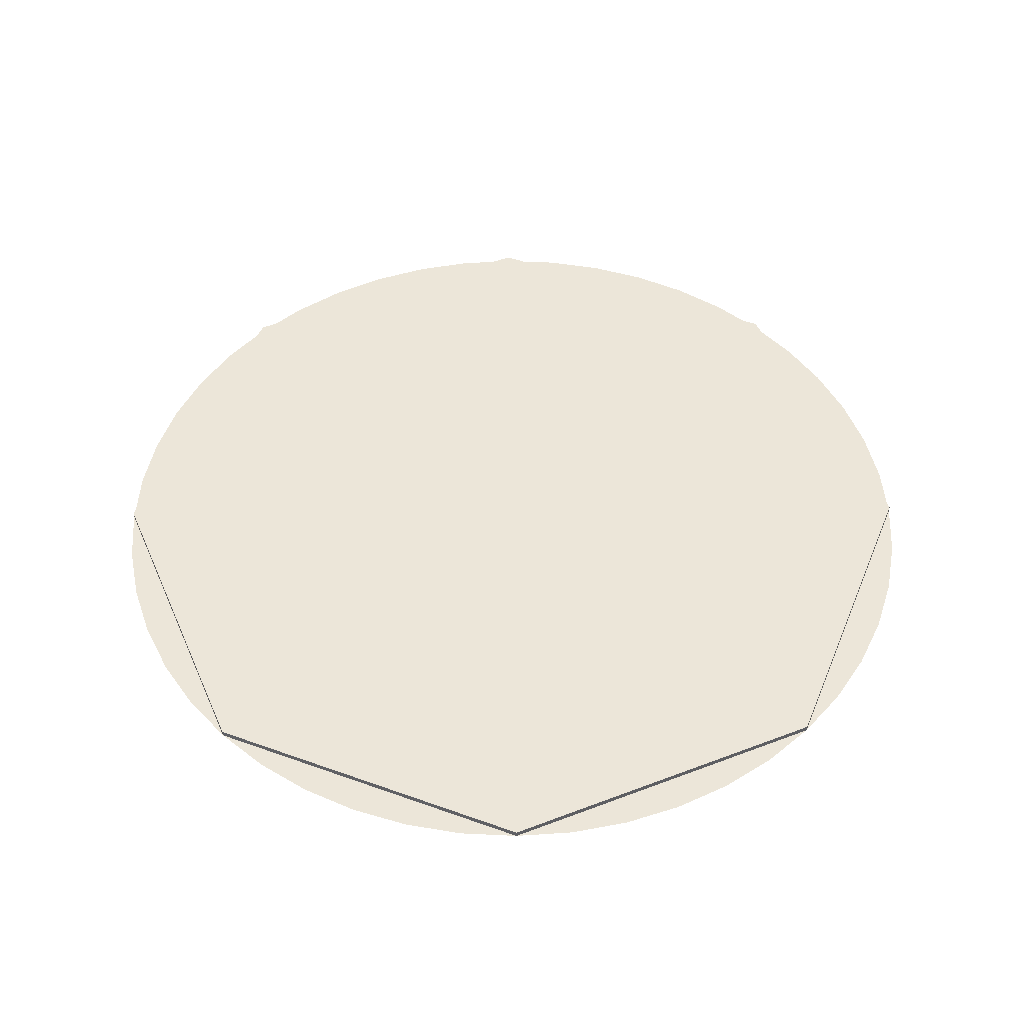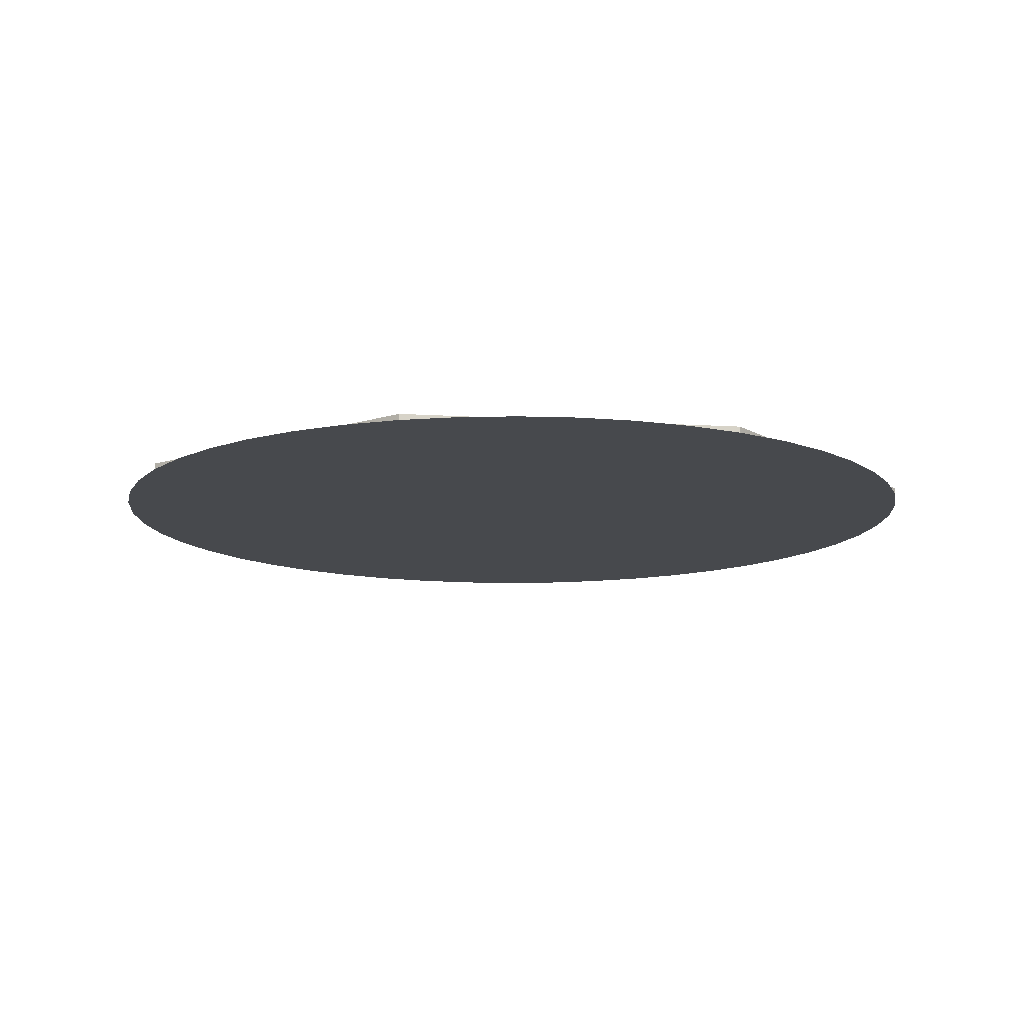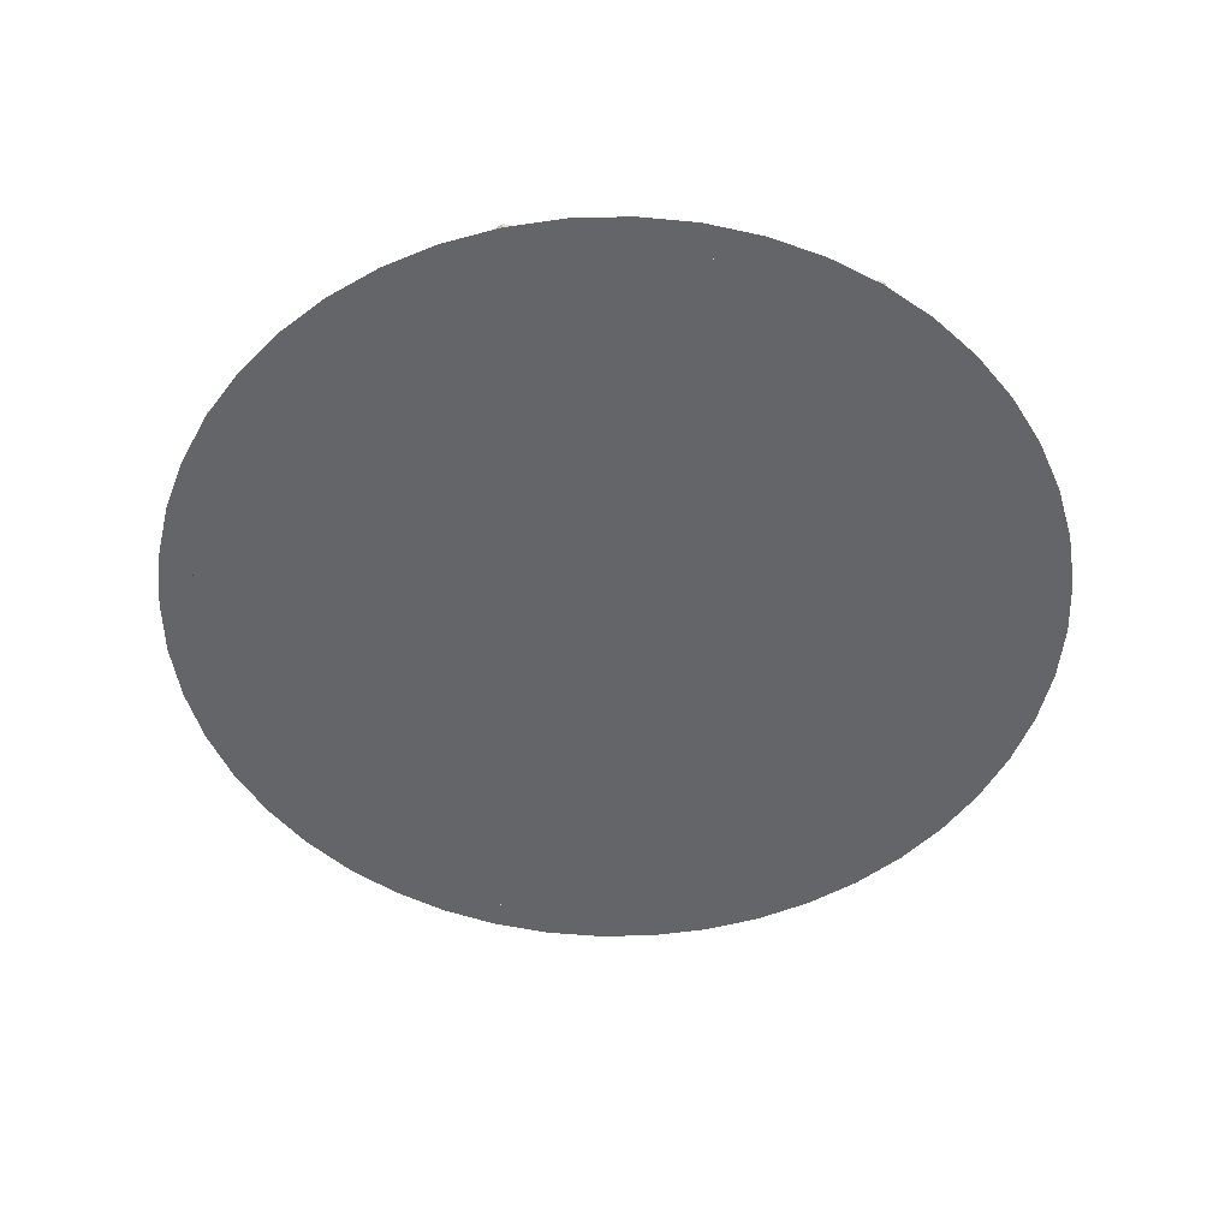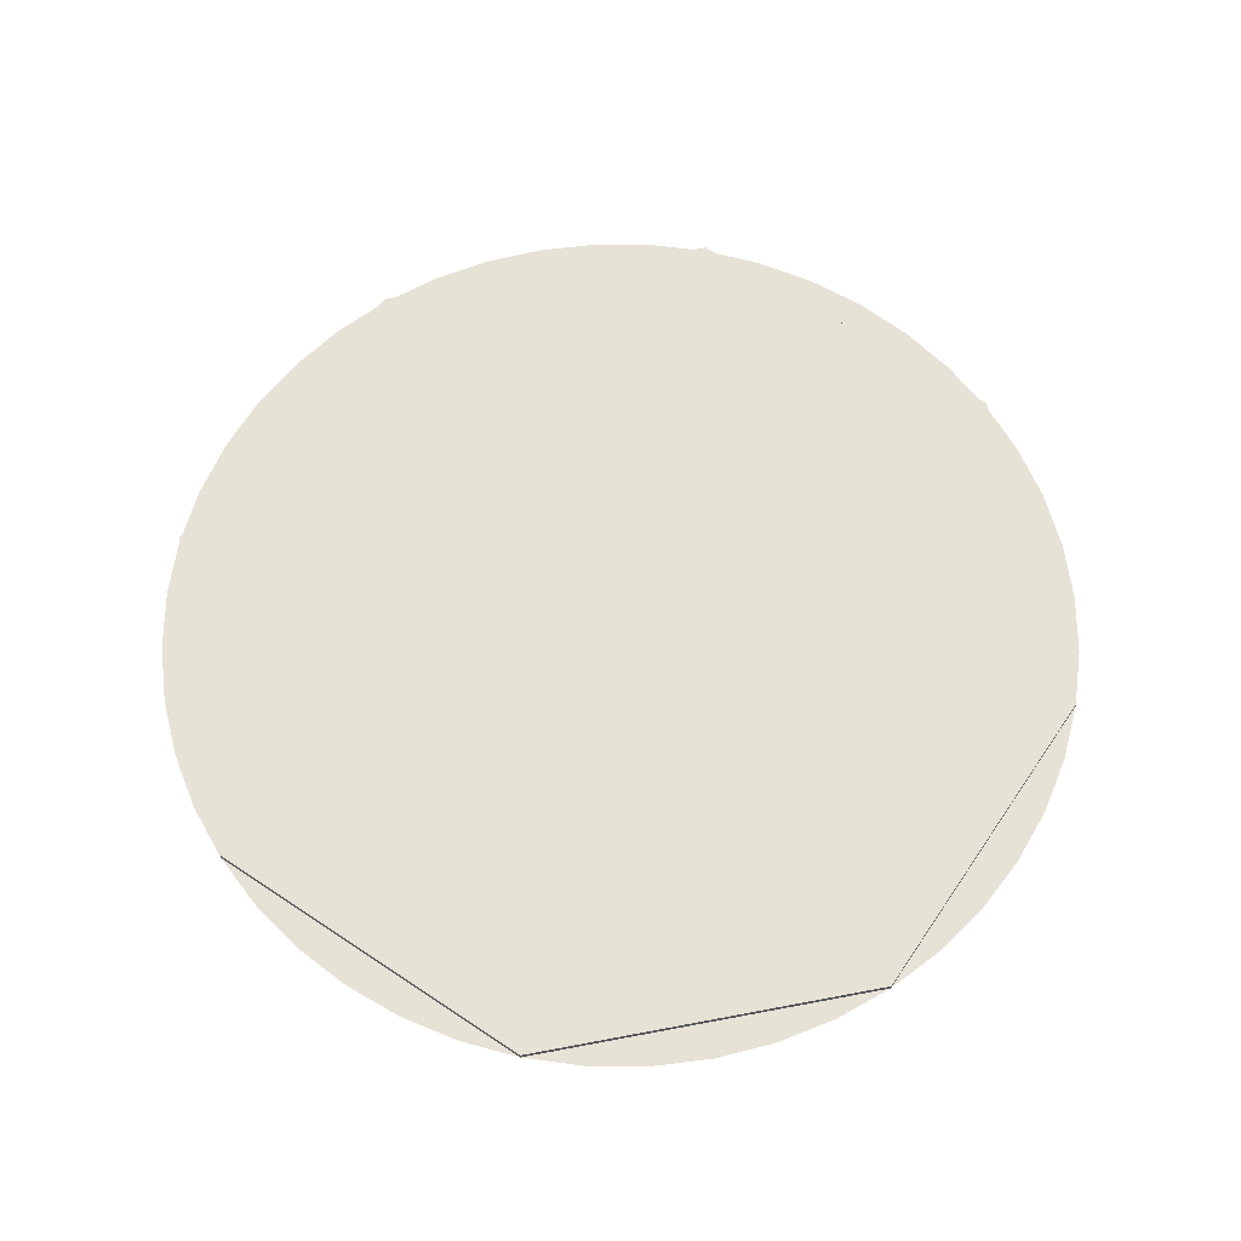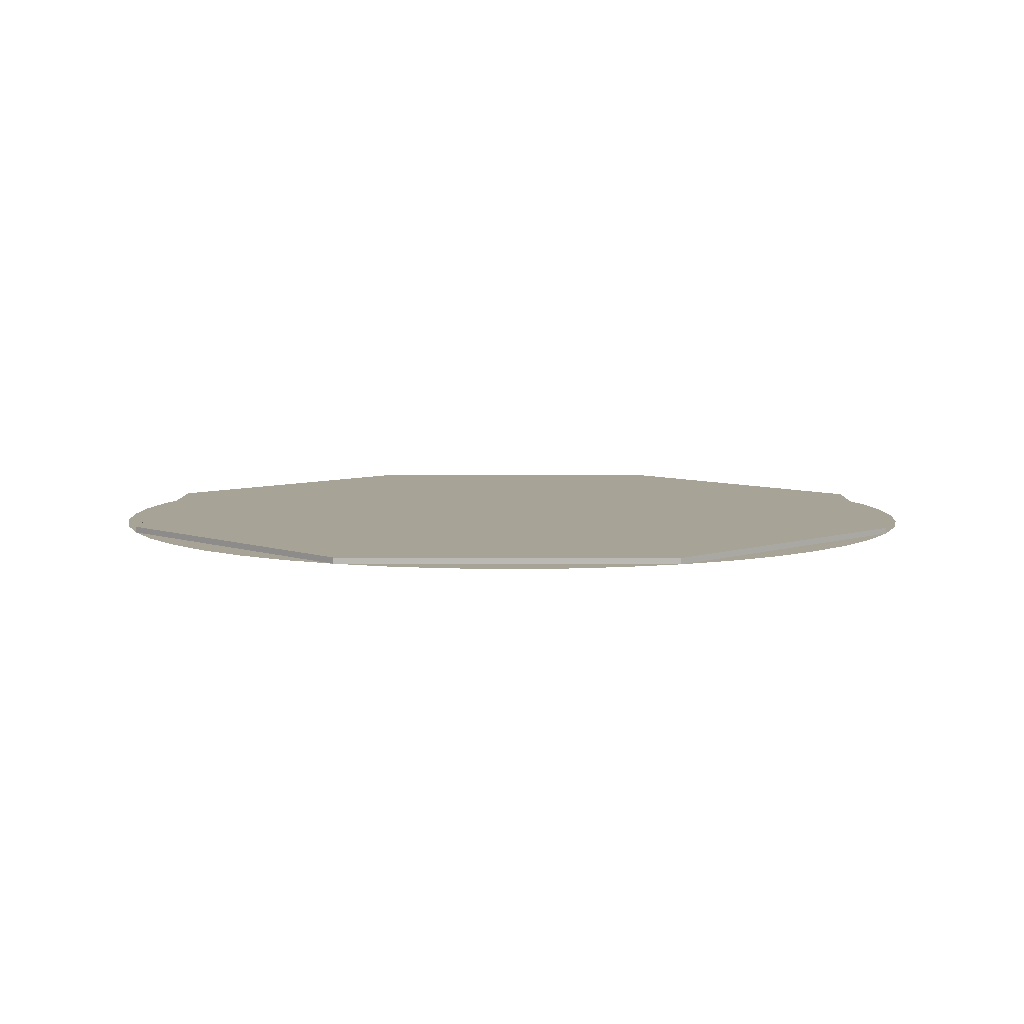
<metadata>
{"format":"obj","ext":"obj","renderer":"f3d","projection":"perspective","resolution":1024,"background":"white","views":[{"elev":48.6,"azim":134.4,"up":"+Y"},{"elev":-12.4,"azim":-120.7,"up":"+Y"},{"elev":-51.5,"azim":147.8,"up":"+Y"},{"elev":63.4,"azim":101.6,"up":"+Y"},{"elev":6.7,"azim":113.2,"up":"+Y"}]}
</metadata>
<code>
v 0 0 0
v 0.9 0 0
v 0.6364 0 0.6364
v 0 0 0
v 0.6364 0 0.6364
v 0 0 0.9
v 0 0 0
v 0 0 0.9
v -0.6364 0 0.6364
v 0 0 0
v -0.6364 0 0.6364
v -0.9 0 0
v 0 0 0
v -0.9 0 0
v -0.6364 0 -0.6364
v 0 0 0
v -0.6364 0 -0.6364
v 0 0 -0.9
v 0 0 0
v 0 0 -0.9
v 0.6364 0 -0.6364
v 0 0 0
v 0.6364 0 -0.6364
v 0.9 0 0
v 0.6364 0 0.6364
v 0.9 0 0
v 0.9 -0.0125 0
v 0.6364 -0.0125 0.6364
v 0 0 0.9
v 0.6364 0 0.6364
v 0.6364 -0.0125 0.6364
v 0 -0.0125 0.9
v -0.6364 0 0.6364
v 0 0 0.9
v 0 -0.0125 0.9
v -0.6364 -0.0125 0.6364
v -0.9 0 0
v -0.6364 0 0.6364
v -0.6364 -0.0125 0.6364
v -0.9 -0.0125 0
v -0.6364 0 -0.6364
v -0.9 0 0
v -0.9 -0.0125 0
v -0.6364 -0.0125 -0.6364
v 0 0 -0.9
v -0.6364 0 -0.6364
v -0.6364 -0.0125 -0.6364
v 0 -0.0125 -0.9
v 0.6364 0 -0.6364
v 0 0 -0.9
v 0 -0.0125 -0.9
v 0.6364 -0.0125 -0.6364
v 0.9 0 0
v 0.6364 0 -0.6364
v 0.6364 -0.0125 -0.6364
v 0.9 -0.0125 0
v -0.428 -0.0125 0.515
v -0.398 -0.0125 0.5475
v -0.5479 -0.0125 0.7141
v -0.6364 -0.0125 0.6364
v -0.3575 -0.0125 0.566
v -0.45 -0.0125 0.7794
v -0.5479 -0.0125 0.7141
v -0.398 -0.0125 0.5475
v -0.45 -0.0125 0.7794
v -0.3575 -0.0125 0.566
v -0.2329 -0.0125 0.8693
v -0.3444 -0.0125 0.8315
v -0.3575 -0.0125 0.566
v -0.3135 -0.0125 0.568
v -0.1174 -0.0125 0.8923
v -0.2329 -0.0125 0.8693
v -0.3135 -0.0125 0.568
v -0.272 -0.0125 0.5525
v 0.272 -0.0125 0.5525
v -0.1174 -0.0125 0.8923
v 0.1174 -0.0125 0.8923
v 0 -0.0125 0.9
v -0.1174 -0.0125 0.8923
v 0.272 -0.0125 0.5525
v 0.1174 -0.0125 0.8923
v 0.272 -0.0125 0.5525
v 0.3135 -0.0125 0.568
v 0.2329 -0.0125 0.8693
v 0.2329 -0.0125 0.8693
v 0.3135 -0.0125 0.568
v 0.45 -0.0125 0.7794
v 0.3444 -0.0125 0.8315
v 0.3135 -0.0125 0.568
v 0.3575 -0.0125 0.566
v 0.5479 -0.0125 0.7141
v 0.45 -0.0125 0.7794
v 0.6364 -0.0125 0.6364
v 0.5479 -0.0125 0.7141
v 0.3575 -0.0125 0.566
v 0.398 -0.0125 0.5475
v 0.398 -0.0125 0.5475
v 0.428 -0.0125 0.515
v 0.7141 -0.0125 0.5479
v 0.6364 -0.0125 0.6364
v 0.428 -0.0125 0.515
v 0.4435 -0.0125 0.4735
v 0.7794 -0.0125 0.45
v 0.7141 -0.0125 0.5479
v 0.4435 -0.0125 0.4735
v 0.4415 -0.0125 0.429
v 0.8315 -0.0125 0.3444
v 0.7794 -0.0125 0.45
v -0.4435 -0.0125 0.4735
v -0.428 -0.0125 0.515
v -0.6364 -0.0125 0.6364
v -0.7141 -0.0125 0.5479
v -0.7141 -0.0125 0.5479
v -0.7794 -0.0125 0.45
v -0.4415 -0.0125 0.429
v -0.4435 -0.0125 0.4735
v -0.8315 -0.0125 0.3444
v -0.6095 -0.0125 -0.0875
v -0.4415 -0.0125 0.429
v -0.7794 -0.0125 0.45
v -0.8315 -0.0125 0.3444
v -0.8693 -0.0125 0.2329
v -0.8923 -0.0125 0.1174
v -0.6095 -0.0125 -0.0875
v -0.8923 -0.0125 -0.1174
v -0.6095 -0.0125 -0.0875
v -0.8923 -0.0125 0.1174
v -0.9 -0.0125 0
v -0.6095 -0.0125 -0.0875
v -0.8923 -0.0125 -0.1174
v -0.8693 -0.0125 -0.2329
v -0.637 -0.0125 -0.1225
v -0.637 -0.0125 -0.1225
v -0.8693 -0.0125 -0.2329
v -0.649 -0.0125 -0.165
v -0.649 -0.0125 -0.165
v -0.8693 -0.0125 -0.2329
v -0.8315 -0.0125 -0.3444
v -0.6435 -0.0125 -0.209
v -0.6435 -0.0125 -0.209
v -0.8315 -0.0125 -0.3444
v -0.7794 -0.0125 -0.45
v -0.622 -0.0125 -0.248
v -0.7141 -0.0125 -0.5479
v -0.5875 -0.0125 -0.2755
v -0.622 -0.0125 -0.248
v -0.7794 -0.0125 -0.45
v -0.5875 -0.0125 -0.2755
v -0.7141 -0.0125 -0.5479
v -0.6364 -0.0125 -0.6364
v -0.5445 -0.0125 -0.2875
v -0.5479 -0.0125 -0.7141
v -0.105 -0.0125 -0.607
v -0.5445 -0.0125 -0.2875
v -0.6364 -0.0125 -0.6364
v -0.5479 -0.0125 -0.7141
v -0.45 -0.0125 -0.7794
v -0.3444 -0.0125 -0.8315
v -0.105 -0.0125 -0.607
v -0.3444 -0.0125 -0.8315
v -0.2329 -0.0125 -0.8693
v -0.0805 -0.0125 -0.6435
v -0.105 -0.0125 -0.607
v -0.2329 -0.0125 -0.8693
v -0.1174 -0.0125 -0.8923
v -0.0435 -0.0125 -0.668
v -0.0805 -0.0125 -0.6435
v -0.1174 -0.0125 -0.8923
v 0 -0.0125 -0.9
v 0 -0.0125 -0.677
v -0.0435 -0.0125 -0.668
v 0 -0.0125 -0.9
v 0.1174 -0.0125 -0.8923
v 0.0435 -0.0125 -0.668
v 0 -0.0125 -0.677
v 0.1174 -0.0125 -0.8923
v 0.2329 -0.0125 -0.8693
v 0.0805 -0.0125 -0.6435
v 0.0435 -0.0125 -0.668
v 0.2329 -0.0125 -0.8693
v 0.3444 -0.0125 -0.8315
v 0.105 -0.0125 -0.607
v 0.0805 -0.0125 -0.6435
v 0.3444 -0.0125 -0.8315
v 0.45 -0.0125 -0.7794
v 0.5479 -0.0125 -0.7141
v 0.105 -0.0125 -0.607
v 0.105 -0.0125 -0.607
v 0.5479 -0.0125 -0.7141
v 0.6364 -0.0125 -0.6364
v 0.5445 -0.0125 -0.2875
v 0.5445 -0.0125 -0.2875
v 0.6364 -0.0125 -0.6364
v 0.7141 -0.0125 -0.5479
v 0.5875 -0.0125 -0.2755
v 0.5875 -0.0125 -0.2755
v 0.7141 -0.0125 -0.5479
v 0.7794 -0.0125 -0.45
v 0.622 -0.0125 -0.248
v 0.7794 -0.0125 -0.45
v 0.8315 -0.0125 -0.3444
v 0.6435 -0.0125 -0.209
v 0.622 -0.0125 -0.248
v 0.8315 -0.0125 -0.3444
v 0.8693 -0.0125 -0.2329
v 0.649 -0.0125 -0.165
v 0.6435 -0.0125 -0.209
v 0.8693 -0.0125 -0.2329
v 0.8923 -0.0125 -0.1174
v 0.637 -0.0125 -0.1225
v 0.649 -0.0125 -0.165
v 0.8923 -0.0125 -0.1174
v 0.9 -0.0125 0
v 0.6095 -0.0125 -0.0875
v 0.637 -0.0125 -0.1225
v 0.9 -0.0125 0
v 0.8923 -0.0125 0.1174
v 0.8693 -0.0125 0.2329
v 0.6095 -0.0125 -0.0875
v 0.4415 -0.0125 0.429
v 0.6095 -0.0125 -0.0875
v 0.8693 -0.0125 0.2329
v 0.8315 -0.0125 0.3444
v -0.0405 -0.0125 0.395
v 0.0405 -0.0125 0.395
v 0.272 -0.0125 0.5525
v -0.272 -0.0125 0.5525
v -0.008 -0.0125 0.383
v 0.008 -0.0125 0.383
v 0.0405 -0.0125 0.395
v -0.0405 -0.0125 0.395
v 0.362 -0.0125 0.126
v 0.3665 -0.0125 0.111
v 0.388 -0.0125 0.0835
v 0.363 -0.0125 0.1605
v 0.388 -0.0125 0.0835
v 0.6095 -0.0125 -0.0875
v 0.4415 -0.0125 0.429
v 0.363 -0.0125 0.1605
v 0.1995 -0.0125 -0.3435
v 0.105 -0.0125 -0.607
v 0.5445 -0.0125 -0.2875
v 0.265 -0.0125 -0.296
v 0.1995 -0.0125 -0.3435
v 0.265 -0.0125 -0.296
v 0.2315 -0.0125 -0.305
v 0.219 -0.0125 -0.3145
v -0.2315 -0.0125 -0.305
v -0.265 -0.0125 -0.296
v -0.1995 -0.0125 -0.3435
v -0.219 -0.0125 -0.3145
v -0.5445 -0.0125 -0.2875
v -0.105 -0.0125 -0.607
v -0.1995 -0.0125 -0.3435
v -0.265 -0.0125 -0.296
v -0.362 -0.0125 0.126
v -0.363 -0.0125 0.1605
v -0.388 -0.0125 0.0835
v -0.3665 -0.0125 0.111
v -0.4415 -0.0125 0.429
v -0.6095 -0.0125 -0.0875
v -0.388 -0.0125 0.0835
v -0.363 -0.0125 0.1605
v -0.398 -0.0125 0.5475
v -0.428 -0.0125 0.515
v -0.3135 -0.0125 0.568
v -0.3575 -0.0125 0.566
v -0.428 -0.0125 0.515
v -0.4435 -0.0125 0.4735
v -0.272 -0.0125 0.5525
v -0.3135 -0.0125 0.568
v -0.4435 -0.0125 0.4735
v -0.4415 -0.0125 0.429
v -0.0405 -0.0125 0.395
v -0.272 -0.0125 0.5525
v -0.4415 -0.0125 0.429
v -0.363 -0.0125 0.1605
v -0.008 -0.0125 0.383
v -0.0405 -0.0125 0.395
v -0.6435 -0.0125 -0.209
v -0.622 -0.0125 -0.248
v -0.5875 -0.0125 -0.2755
v -0.649 -0.0125 -0.165
v -0.649 -0.0125 -0.165
v -0.5875 -0.0125 -0.2755
v -0.6095 -0.0125 -0.0875
v -0.637 -0.0125 -0.1225
v -0.5875 -0.0125 -0.2755
v -0.5445 -0.0125 -0.2875
v -0.388 -0.0125 0.0835
v -0.6095 -0.0125 -0.0875
v -0.5445 -0.0125 -0.2875
v -0.265 -0.0125 -0.296
v -0.3665 -0.0125 0.111
v -0.388 -0.0125 0.0835
v 0.0805 -0.0125 -0.6435
v -0.0435 -0.0125 -0.668
v 0 -0.0125 -0.677
v 0.0435 -0.0125 -0.668
v -0.0435 -0.0125 -0.668
v 0.0805 -0.0125 -0.6435
v 0.105 -0.0125 -0.607
v -0.0805 -0.0125 -0.6435
v 0.1995 -0.0125 -0.3435
v -0.105 -0.0125 -0.607
v -0.0805 -0.0125 -0.6435
v 0.105 -0.0125 -0.607
v -0.105 -0.0125 -0.607
v 0.1995 -0.0125 -0.3435
v 0.219 -0.0125 -0.3145
v -0.1995 -0.0125 -0.3435
v 0.219 -0.0125 -0.3145
v -0.219 -0.0125 -0.3145
v -0.1995 -0.0125 -0.3435
v 0.5875 -0.0125 -0.2755
v 0.622 -0.0125 -0.248
v 0.6435 -0.0125 -0.209
v 0.649 -0.0125 -0.165
v 0.649 -0.0125 -0.165
v 0.637 -0.0125 -0.1225
v 0.5445 -0.0125 -0.2875
v 0.5875 -0.0125 -0.2755
v 0.637 -0.0125 -0.1225
v 0.6095 -0.0125 -0.0875
v 0.265 -0.0125 -0.296
v 0.5445 -0.0125 -0.2875
v 0.6095 -0.0125 -0.0875
v 0.388 -0.0125 0.0835
v 0.2315 -0.0125 -0.305
v 0.265 -0.0125 -0.296
v -0.3665 -0.0125 0.111
v 0.2315 -0.0125 -0.305
v 0.388 -0.0125 0.0835
v 0.3665 -0.0125 0.111
v 0.398 -0.0125 0.5475
v 0.3575 -0.0125 0.566
v 0.4435 -0.0125 0.4735
v 0.428 -0.0125 0.515
v 0.3575 -0.0125 0.566
v 0.3135 -0.0125 0.568
v 0.4415 -0.0125 0.429
v 0.4435 -0.0125 0.4735
v 0.363 -0.0125 0.1605
v 0.4415 -0.0125 0.429
v 0.3135 -0.0125 0.568
v 0.272 -0.0125 0.5525
v 0.272 -0.0125 0.5525
v 0.0405 -0.0125 0.395
v 0.362 -0.0125 0.126
v 0.363 -0.0125 0.1605
v -0.219 -0.0125 -0.3145
v 0.219 -0.0125 -0.3145
v 0.2315 -0.0125 -0.305
v -0.2315 -0.0125 -0.305
v -0.3665 -0.0125 0.111
v 0.3665 -0.0125 0.111
v 0.362 -0.0125 0.126
v -0.362 -0.0125 0.126
v -0.265 -0.0125 -0.296
v -0.2315 -0.0125 -0.305
v 0.2315 -0.0125 -0.305
v -0.3665 -0.0125 0.111
v -0.363 -0.0125 0.1605
v -0.362 -0.0125 0.126
v 0.008 -0.0125 0.383
v -0.008 -0.0125 0.383
v 0.0405 -0.0125 0.395
v 0.008 -0.0125 0.383
v -0.362 -0.0125 0.126
v 0.362 -0.0125 0.126
g mesh4749464
f 1 3 2
f 4 6 5
f 7 9 8
f 10 12 11
f 13 15 14
f 16 18 17
f 19 21 20
f 22 24 23
g mesh4749466
f 25 27 26
f 27 25 28
f 29 31 30
f 31 29 32
f 33 35 34
f 35 33 36
f 37 39 38
f 39 37 40
f 41 43 42
f 43 41 44
f 45 47 46
f 47 45 48
f 49 51 50
f 51 49 52
f 53 55 54
f 55 53 56
g mesh4749469
f 57 58 59
f 59 60 57
f 61 62 63
f 63 64 61
f 65 66 67
f 67 68 65
f 69 70 71
f 71 72 69
f 73 74 75
f 75 76 73
f 77 78 79
f 79 80 77
f 81 82 83
f 83 84 81
f 85 86 87
f 87 88 85
f 89 90 91
f 91 92 89
f 93 94 95
f 95 96 93
f 97 98 99
f 99 100 97
f 101 102 103
f 103 104 101
f 105 106 107
f 107 108 105
f 109 110 111
f 111 112 109
f 113 114 115
f 115 116 113
f 117 118 119
f 119 120 117
f 121 122 123
f 123 124 121
f 125 126 127
f 127 128 125
f 129 130 131
f 131 132 129
f 133 134 135
f 136 137 138
f 138 139 136
f 140 141 142
f 142 143 140
f 144 145 146
f 146 147 144
f 148 149 150
f 150 151 148
f 152 153 154
f 154 155 152
f 156 157 158
f 158 159 156
f 160 161 162
f 162 163 160
f 164 165 166
f 166 167 164
f 168 169 170
f 170 171 168
f 172 173 174
f 174 175 172
f 176 177 178
f 178 179 176
f 180 181 182
f 182 183 180
f 184 185 186
f 186 187 184
f 188 189 190
f 190 191 188
f 192 193 194
f 194 195 192
f 196 197 198
f 198 199 196
f 200 201 202
f 202 203 200
f 204 205 206
f 206 207 204
f 208 209 210
f 210 211 208
f 212 213 214
f 214 215 212
f 216 217 218
f 218 219 216
f 220 221 222
f 222 223 220
f 224 225 226
f 226 227 224
f 228 229 230
f 230 231 228
f 232 233 234
f 234 235 232
f 236 237 238
f 238 239 236
f 240 241 242
f 242 243 240
f 244 245 246
f 246 247 244
f 248 249 250
f 250 251 248
f 252 253 254
f 254 255 252
f 256 257 258
f 258 259 256
f 260 261 262
f 262 263 260
f 264 265 266
f 266 267 264
f 268 269 270
f 270 271 268
f 272 273 274
f 274 275 272
f 276 277 278
f 278 279 276
f 280 281 282
f 282 283 280
f 284 285 286
f 286 287 284
f 288 289 290
f 290 291 288
f 292 293 294
f 294 295 292
f 296 297 298
f 298 299 296
f 300 301 302
f 302 303 300
f 304 305 306
f 306 307 304
f 308 309 310
f 310 311 308
f 312 313 314
f 315 316 317
f 317 318 315
f 319 320 321
f 321 322 319
f 323 324 325
f 325 326 323
f 327 328 329
f 329 330 327
f 331 332 333
f 333 334 331
f 335 336 337
f 337 338 335
f 339 340 341
f 341 342 339
f 343 344 345
f 345 346 343
f 347 348 349
f 349 350 347
f 351 352 353
f 353 354 351
f 355 356 357
f 357 358 355
f 359 360 361
f 361 362 359
f 363 364 365
f 365 366 363
f 367 368 369
f 369 370 367

</code>
